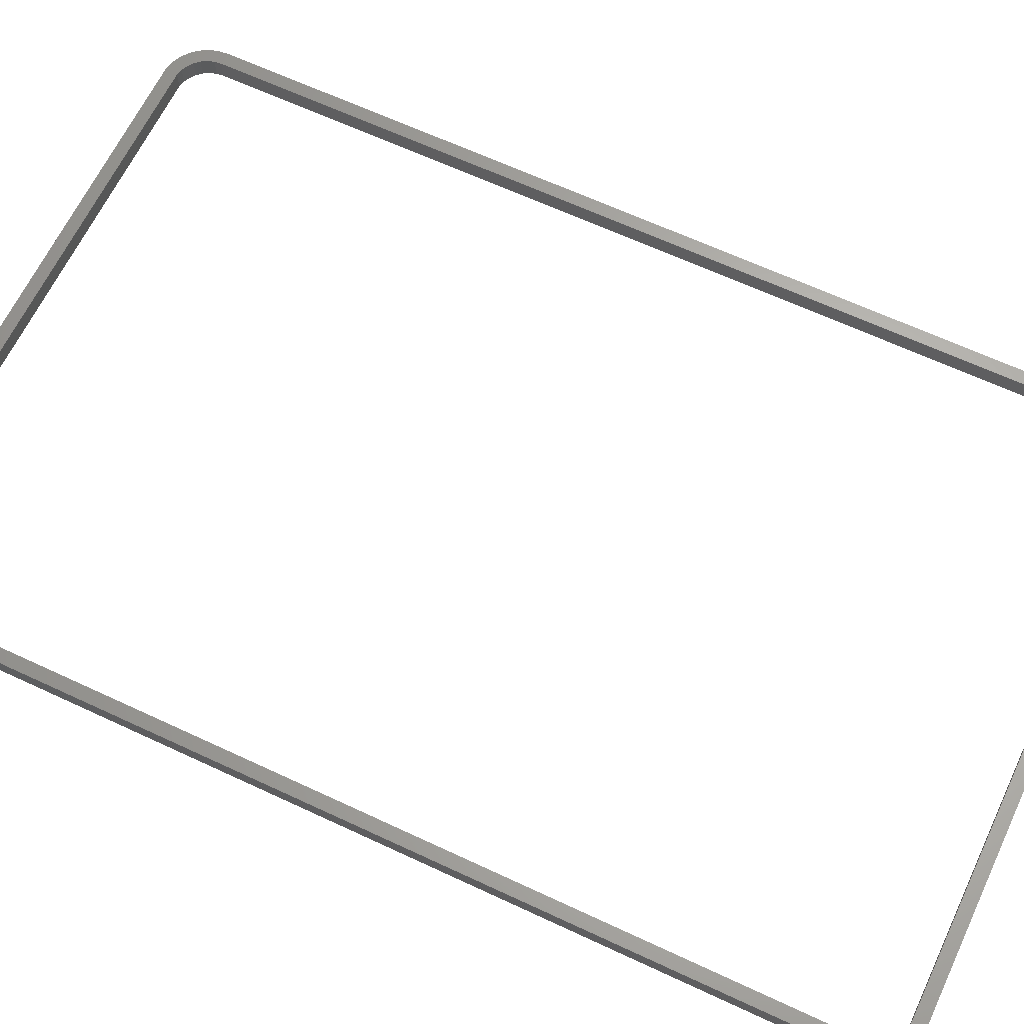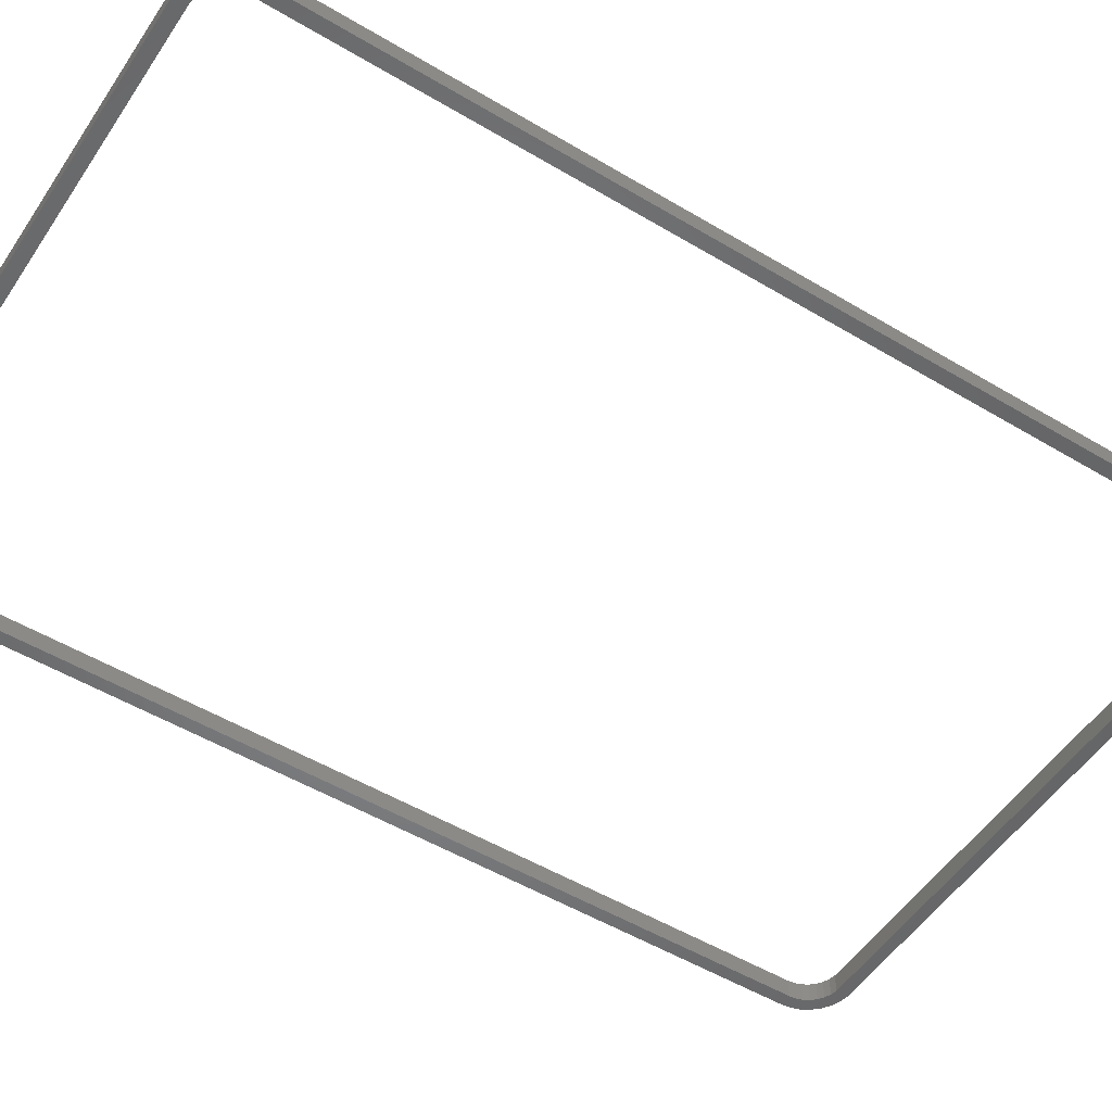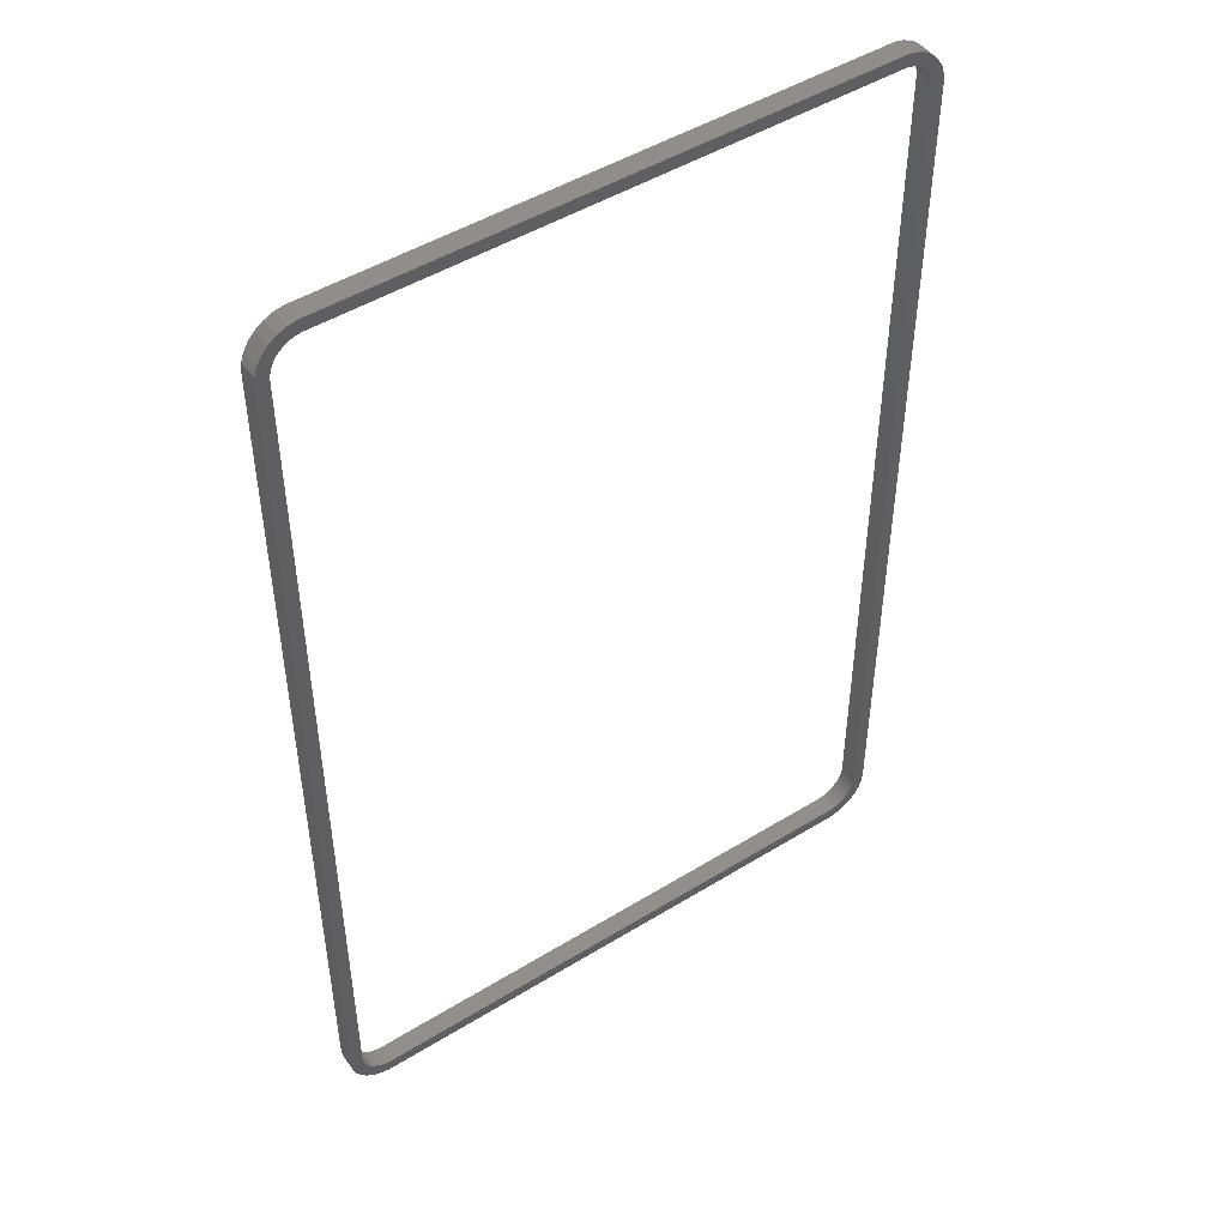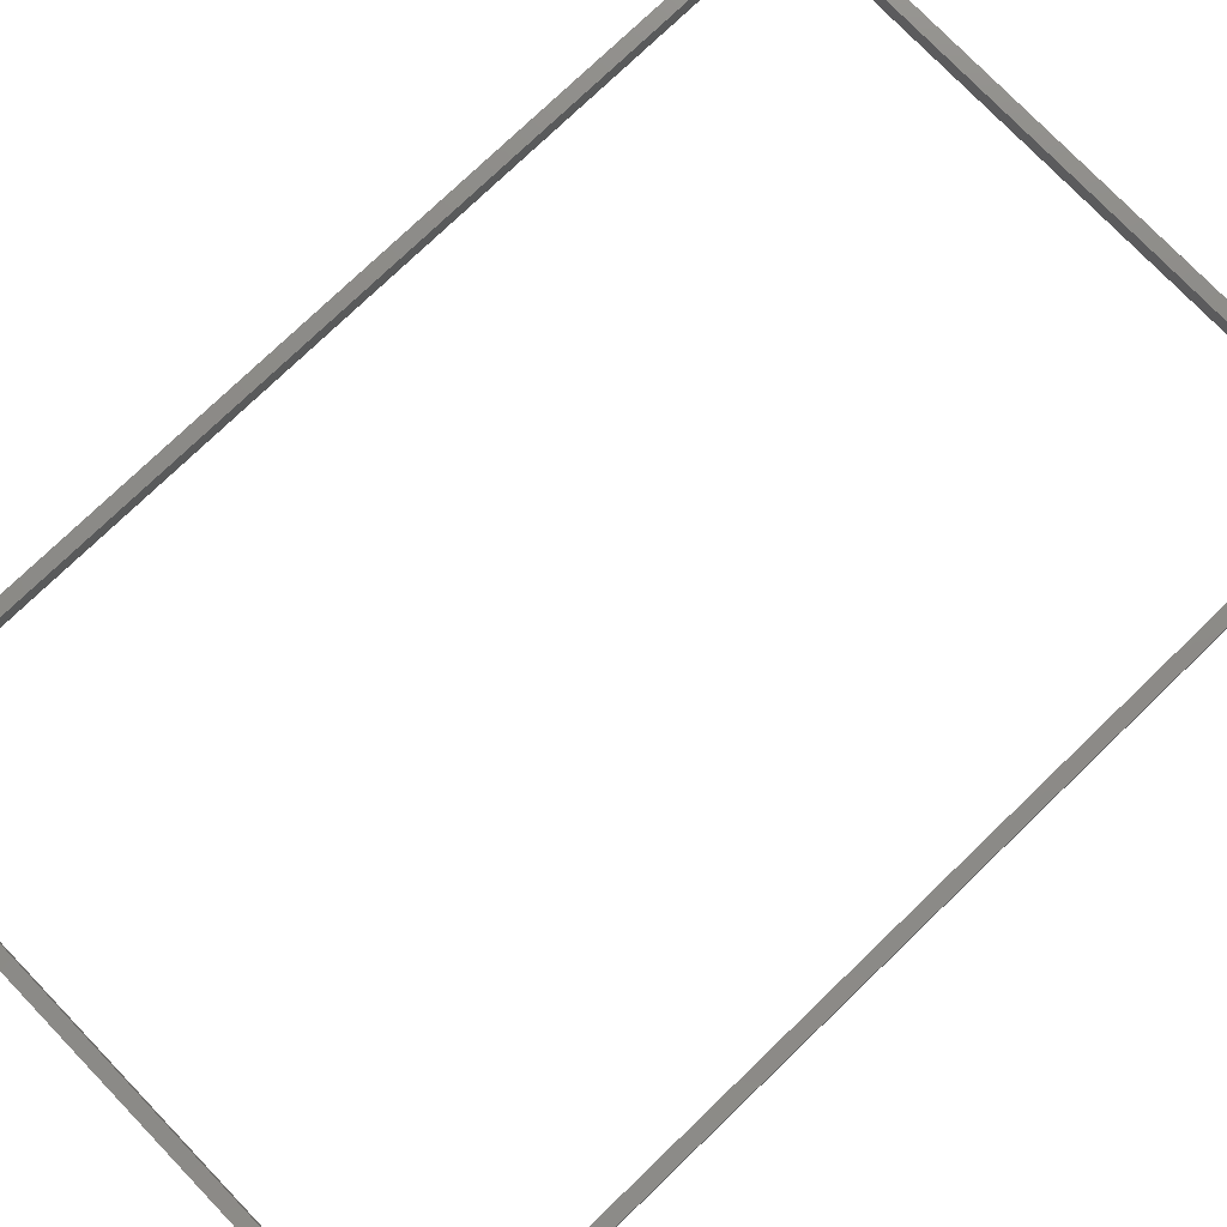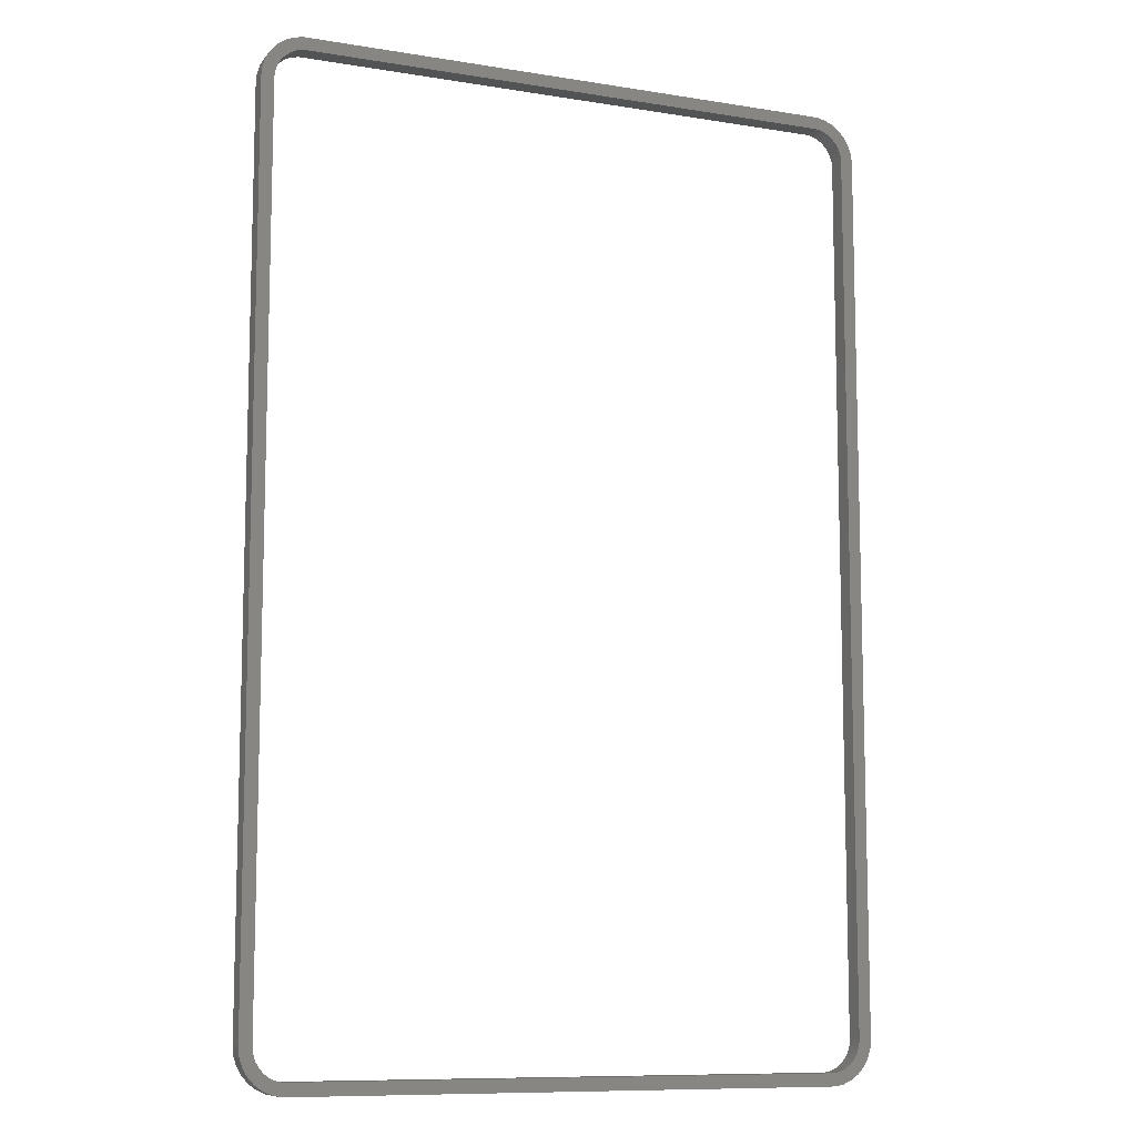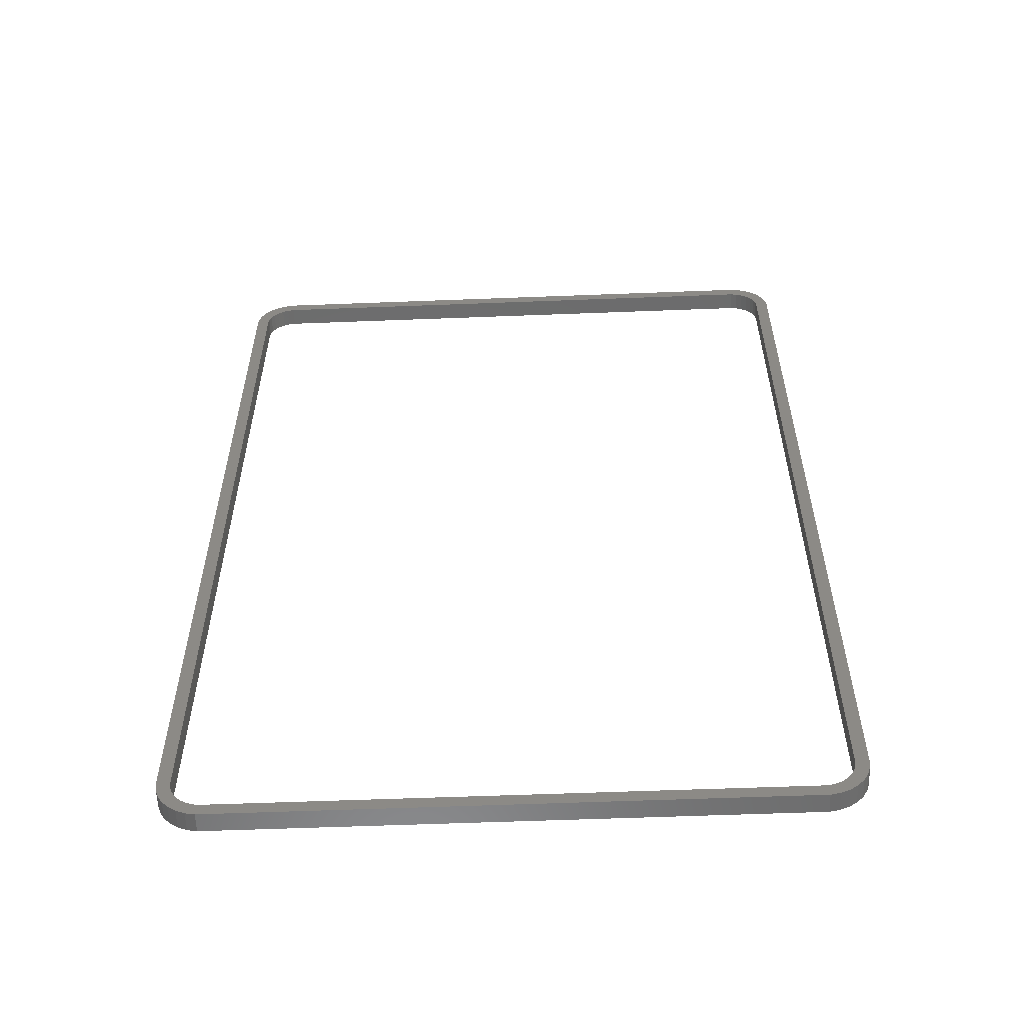
<metadata>
{"format":"stl","ext":"stl","renderer":"f3d","projection":"perspective","resolution":1024,"background":"white","views":[{"elev":64.2,"azim":-64.7,"up":"+Z"},{"elev":-52.2,"azim":-122.8,"up":"+Z"},{"elev":48.0,"azim":-34.6,"up":"+Y"},{"elev":76.5,"azim":-133.9,"up":"+Z"},{"elev":-9.9,"azim":-22.6,"up":"+Y"},{"elev":-57.8,"azim":2.3,"up":"+Y"}]}
</metadata>
<code>
# stl→obj: 128 verts, 256 faces
v 2.837 151.7 0
v 1.5 151.1 3
v 2.837 151.7 3
v 1.5 151.1 0
v 97 5 3
v 97 145 0
v 97 145 3
v 97 5 0
v 4.268 152 0
v 4.268 152 3
v 0.3161 -0.202 0
v 1.5 -1.062 3
v 0.3161 -0.202 3
v 1.5 -1.062 0
v 4.268 -1.962 0
v 90.73 -1.962 3
v 4.268 -1.962 3
v 90.73 -1.962 0
v 2.837 -1.657 0
v 2.837 -1.657 3
v 94.68 150.2 0
v 93.5 151.1 3
v 94.68 150.2 3
v 93.5 151.1 0
v 90.73 152 0
v 90.73 152 3
v 92.16 -1.657 3
v 92.16 -1.657 0
v 92.16 151.7 0
v 92.16 151.7 3
v -2 145 0
v -1.847 146.5 3
v -1.847 146.5 0
v -2 145 3
v 0.3161 150.2 3
v 0.3161 150.2 0
v 93.5 -1.062 0
v 94.68 -0.202 3
v 93.5 -1.062 3
v 94.68 -0.202 0
v 95.66 0.8855 0
v 95.66 0.8855 3
v -1.395 147.8 0
v -0.6631 149.1 3
v -0.6631 149.1 0
v -1.395 147.8 3
v 96.85 146.5 0
v 96.85 146.5 3
v 96.39 2.153 0
v 96.39 2.153 3
v 95.66 149.1 3
v 95.66 149.1 0
v 96.85 3.545 3
v 96.85 3.545 0
v -1.395 2.153 0
v -1.847 3.545 3
v -1.847 3.545 0
v -1.395 2.153 3
v -2 5 3
v -2 5 0
v -0.6631 0.8855 0
v -0.6631 0.8855 3
v 96.39 147.8 3
v 96.39 147.8 0
v 95 145 3
v 94.89 146 3
v 95 5 3
v 94.57 147 3
v 94.89 3.96 3
v 94.05 147.9 3
v 93.35 148.7 3
v 92.5 149.3 3
v 91.55 149.8 3
v 90.52 150 3
v 4.477 150 3
v 3.455 149.8 3
v 2.5 149.3 3
v 1.654 148.7 3
v 0.9549 147.9 3
v 0.4323 147 3
v 0.1093 146 3
v 94.57 2.966 3
v 94.05 2.061 3
v 93.35 1.284 3
v 92.5 0.6699 3
v 91.55 0.2447 3
v 90.52 0.02739 3
v 4.477 0.02739 3
v 3.455 0.2447 3
v 2.5 0.6699 3
v 1.654 1.284 3
v 0.9549 2.061 3
v 0.4323 2.966 3
v 0.1093 3.96 3
v 0 5 3
v 0 145 3
v 95 5 0
v 94.89 3.96 0
v 95 145 0
v 94.57 2.966 0
v 94.89 146 0
v 94.05 2.061 0
v 93.35 1.284 0
v 92.5 0.6699 0
v 91.55 0.2447 0
v 90.52 0.02739 0
v 4.477 0.02739 0
v 3.455 0.2447 0
v 2.5 0.6699 0
v 1.654 1.284 0
v 0.9549 2.061 0
v 0.4323 2.966 0
v 0.1093 3.96 0
v 94.57 147 0
v 94.05 147.9 0
v 93.35 148.7 0
v 92.5 149.3 0
v 91.55 149.8 0
v 90.52 150 0
v 4.477 150 0
v 3.455 149.8 0
v 2.5 149.3 0
v 1.654 148.7 0
v 0.9549 147.9 0
v 0.4323 147 0
v 0.1093 146 0
v 0 145 0
v 0 5 0
f 1 2 3
f 2 1 4
f 5 6 7
f 6 5 8
f 9 3 10
f 3 9 1
f 11 12 13
f 12 11 14
f 15 16 17
f 16 15 18
f 19 17 20
f 17 19 15
f 21 22 23
f 22 21 24
f 25 10 26
f 10 25 9
f 18 27 16
f 27 18 28
f 29 26 30
f 26 29 25
f 31 32 33
f 32 31 34
f 4 35 2
f 35 4 36
f 37 38 39
f 38 37 40
f 38 41 42
f 41 38 40
f 43 44 45
f 44 43 46
f 14 20 12
f 20 14 19
f 7 47 48
f 47 7 6
f 42 49 50
f 49 42 41
f 33 46 43
f 46 33 32
f 51 21 23
f 21 51 52
f 53 8 5
f 8 53 54
f 28 39 27
f 39 28 37
f 24 30 22
f 30 24 29
f 50 54 53
f 54 50 49
f 55 56 57
f 56 55 58
f 45 35 36
f 35 45 44
f 57 59 60
f 59 57 56
f 60 34 31
f 34 60 59
f 61 58 55
f 58 61 62
f 11 62 61
f 62 11 13
f 63 52 51
f 52 63 64
f 48 64 63
f 64 48 47
f 65 7 48
f 7 65 5
f 66 48 63
f 67 5 65
f 68 63 51
f 5 67 53
f 69 53 67
f 48 66 65
f 70 51 23
f 63 68 66
f 51 70 68
f 71 23 22
f 23 71 70
f 22 72 71
f 30 72 22
f 30 73 72
f 26 73 30
f 26 74 73
f 26 75 74
f 10 75 26
f 10 76 75
f 3 76 10
f 3 77 76
f 2 77 3
f 77 2 78
f 35 78 2
f 78 35 79
f 44 79 35
f 79 44 80
f 46 80 44
f 32 81 46
f 80 46 81
f 53 69 50
f 82 50 69
f 50 82 42
f 83 42 82
f 42 83 38
f 84 38 83
f 38 84 39
f 85 39 84
f 85 27 39
f 86 27 85
f 86 16 27
f 87 16 86
f 88 16 87
f 88 17 16
f 89 17 88
f 89 20 17
f 90 20 89
f 12 90 91
f 90 12 20
f 13 91 92
f 62 92 93
f 91 13 12
f 58 93 94
f 56 94 95
f 92 62 13
f 96 34 95
f 81 32 96
f 59 95 34
f 96 32 34
f 56 95 59
f 93 58 62
f 94 56 58
f 97 8 54
f 8 97 6
f 98 54 49
f 99 6 97
f 100 49 41
f 6 99 47
f 101 47 99
f 54 98 97
f 102 41 40
f 49 100 98
f 41 102 100
f 103 40 37
f 40 103 102
f 37 104 103
f 28 104 37
f 28 105 104
f 18 105 28
f 18 106 105
f 18 107 106
f 15 107 18
f 15 108 107
f 19 108 15
f 19 109 108
f 14 109 19
f 109 14 110
f 11 110 14
f 110 11 111
f 61 111 11
f 111 61 112
f 55 112 61
f 57 113 55
f 112 55 113
f 47 101 64
f 114 64 101
f 64 114 52
f 115 52 114
f 52 115 21
f 116 21 115
f 21 116 24
f 117 24 116
f 117 29 24
f 118 29 117
f 118 25 29
f 119 25 118
f 120 25 119
f 120 9 25
f 121 9 120
f 121 1 9
f 122 1 121
f 4 122 123
f 122 4 1
f 36 123 124
f 45 124 125
f 123 36 4
f 43 125 126
f 33 126 127
f 124 45 36
f 128 60 127
f 113 57 128
f 31 127 60
f 128 57 60
f 33 127 31
f 125 43 45
f 126 33 43
f 98 67 97
f 67 98 69
f 106 88 87
f 88 106 107
f 96 126 81
f 126 96 127
f 93 113 94
f 113 93 112
f 81 125 80
f 125 81 126
f 100 69 98
f 69 100 82
f 80 124 79
f 124 80 125
f 120 74 75
f 74 120 119
f 105 87 86
f 87 105 106
f 97 65 99
f 65 97 67
f 107 89 88
f 89 107 108
f 102 82 100
f 82 102 83
f 103 83 102
f 83 103 84
f 91 111 92
f 111 91 110
f 94 128 95
f 128 94 113
f 95 127 96
f 127 95 128
f 109 91 90
f 91 109 110
f 92 112 93
f 112 92 111
f 79 123 78
f 123 79 124
f 121 75 76
f 75 121 120
f 114 70 115
f 70 114 68
f 118 72 73
f 72 118 117
f 115 71 116
f 71 115 70
f 99 66 101
f 66 99 65
f 108 90 89
f 90 108 109
f 101 68 114
f 68 101 66
f 123 77 78
f 77 123 122
f 103 85 84
f 85 103 104
f 104 86 85
f 86 104 105
f 119 73 74
f 73 119 118
f 122 76 77
f 76 122 121
f 117 71 72
f 71 117 116

</code>
